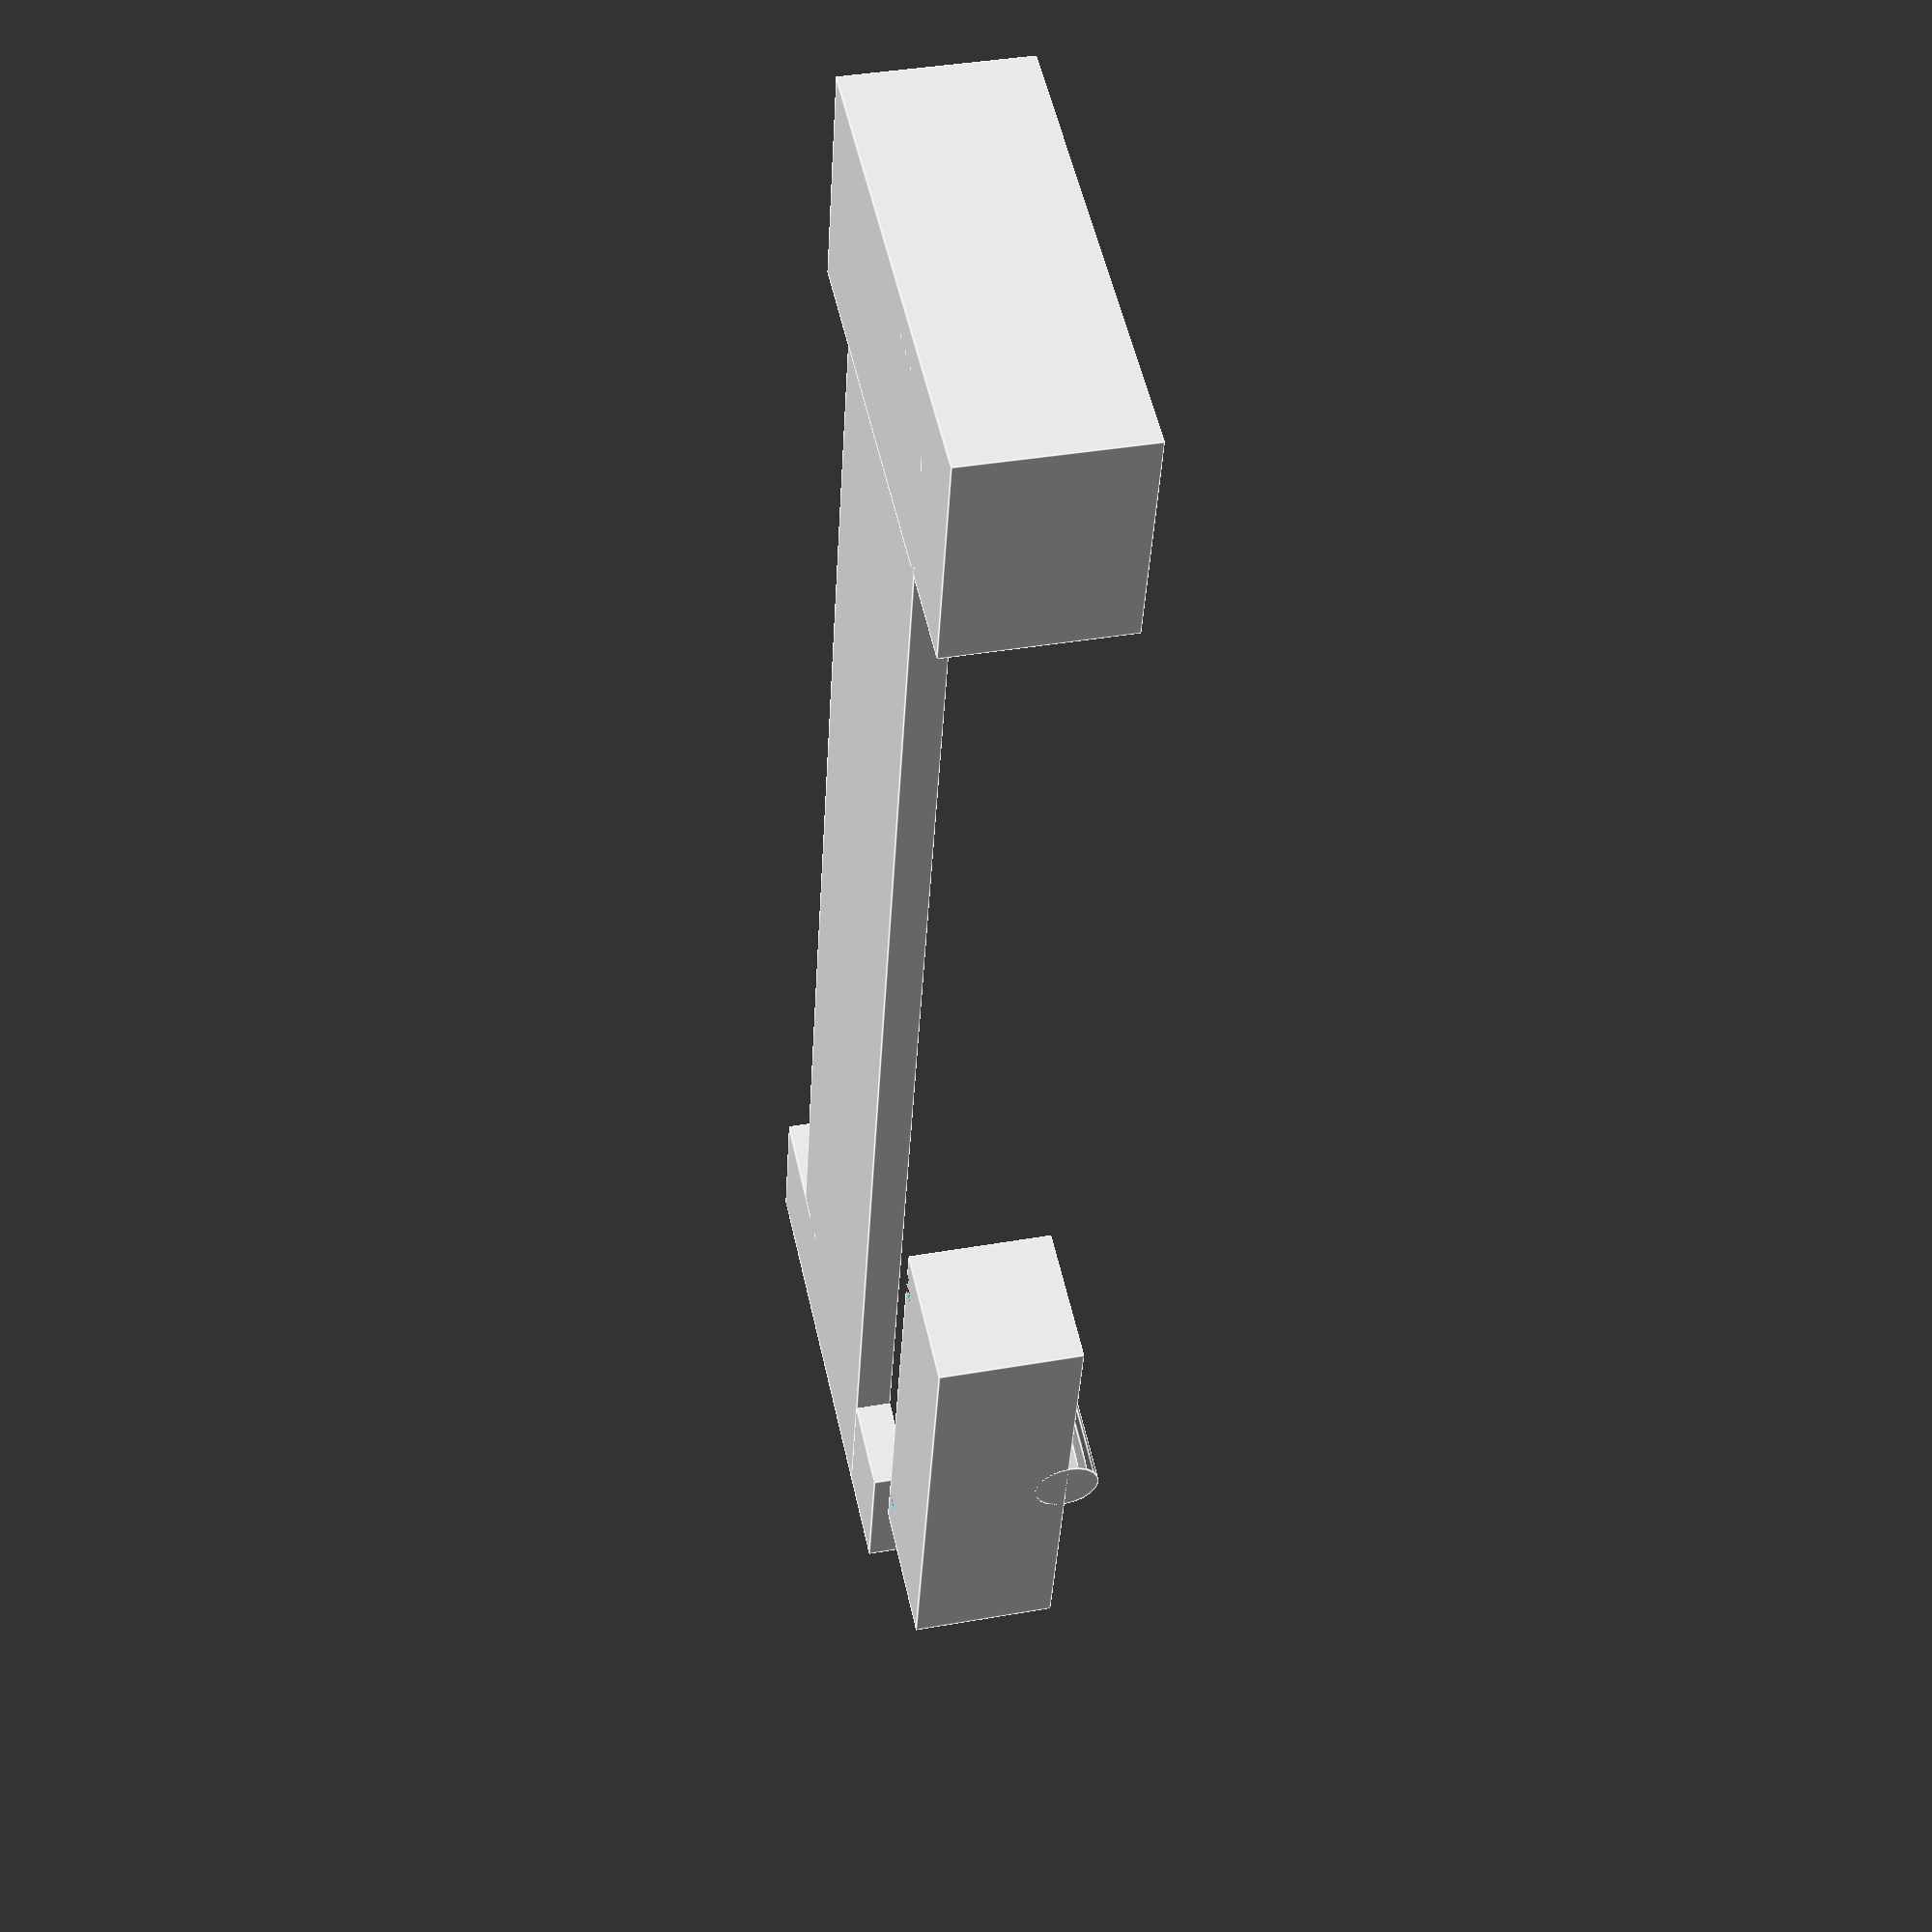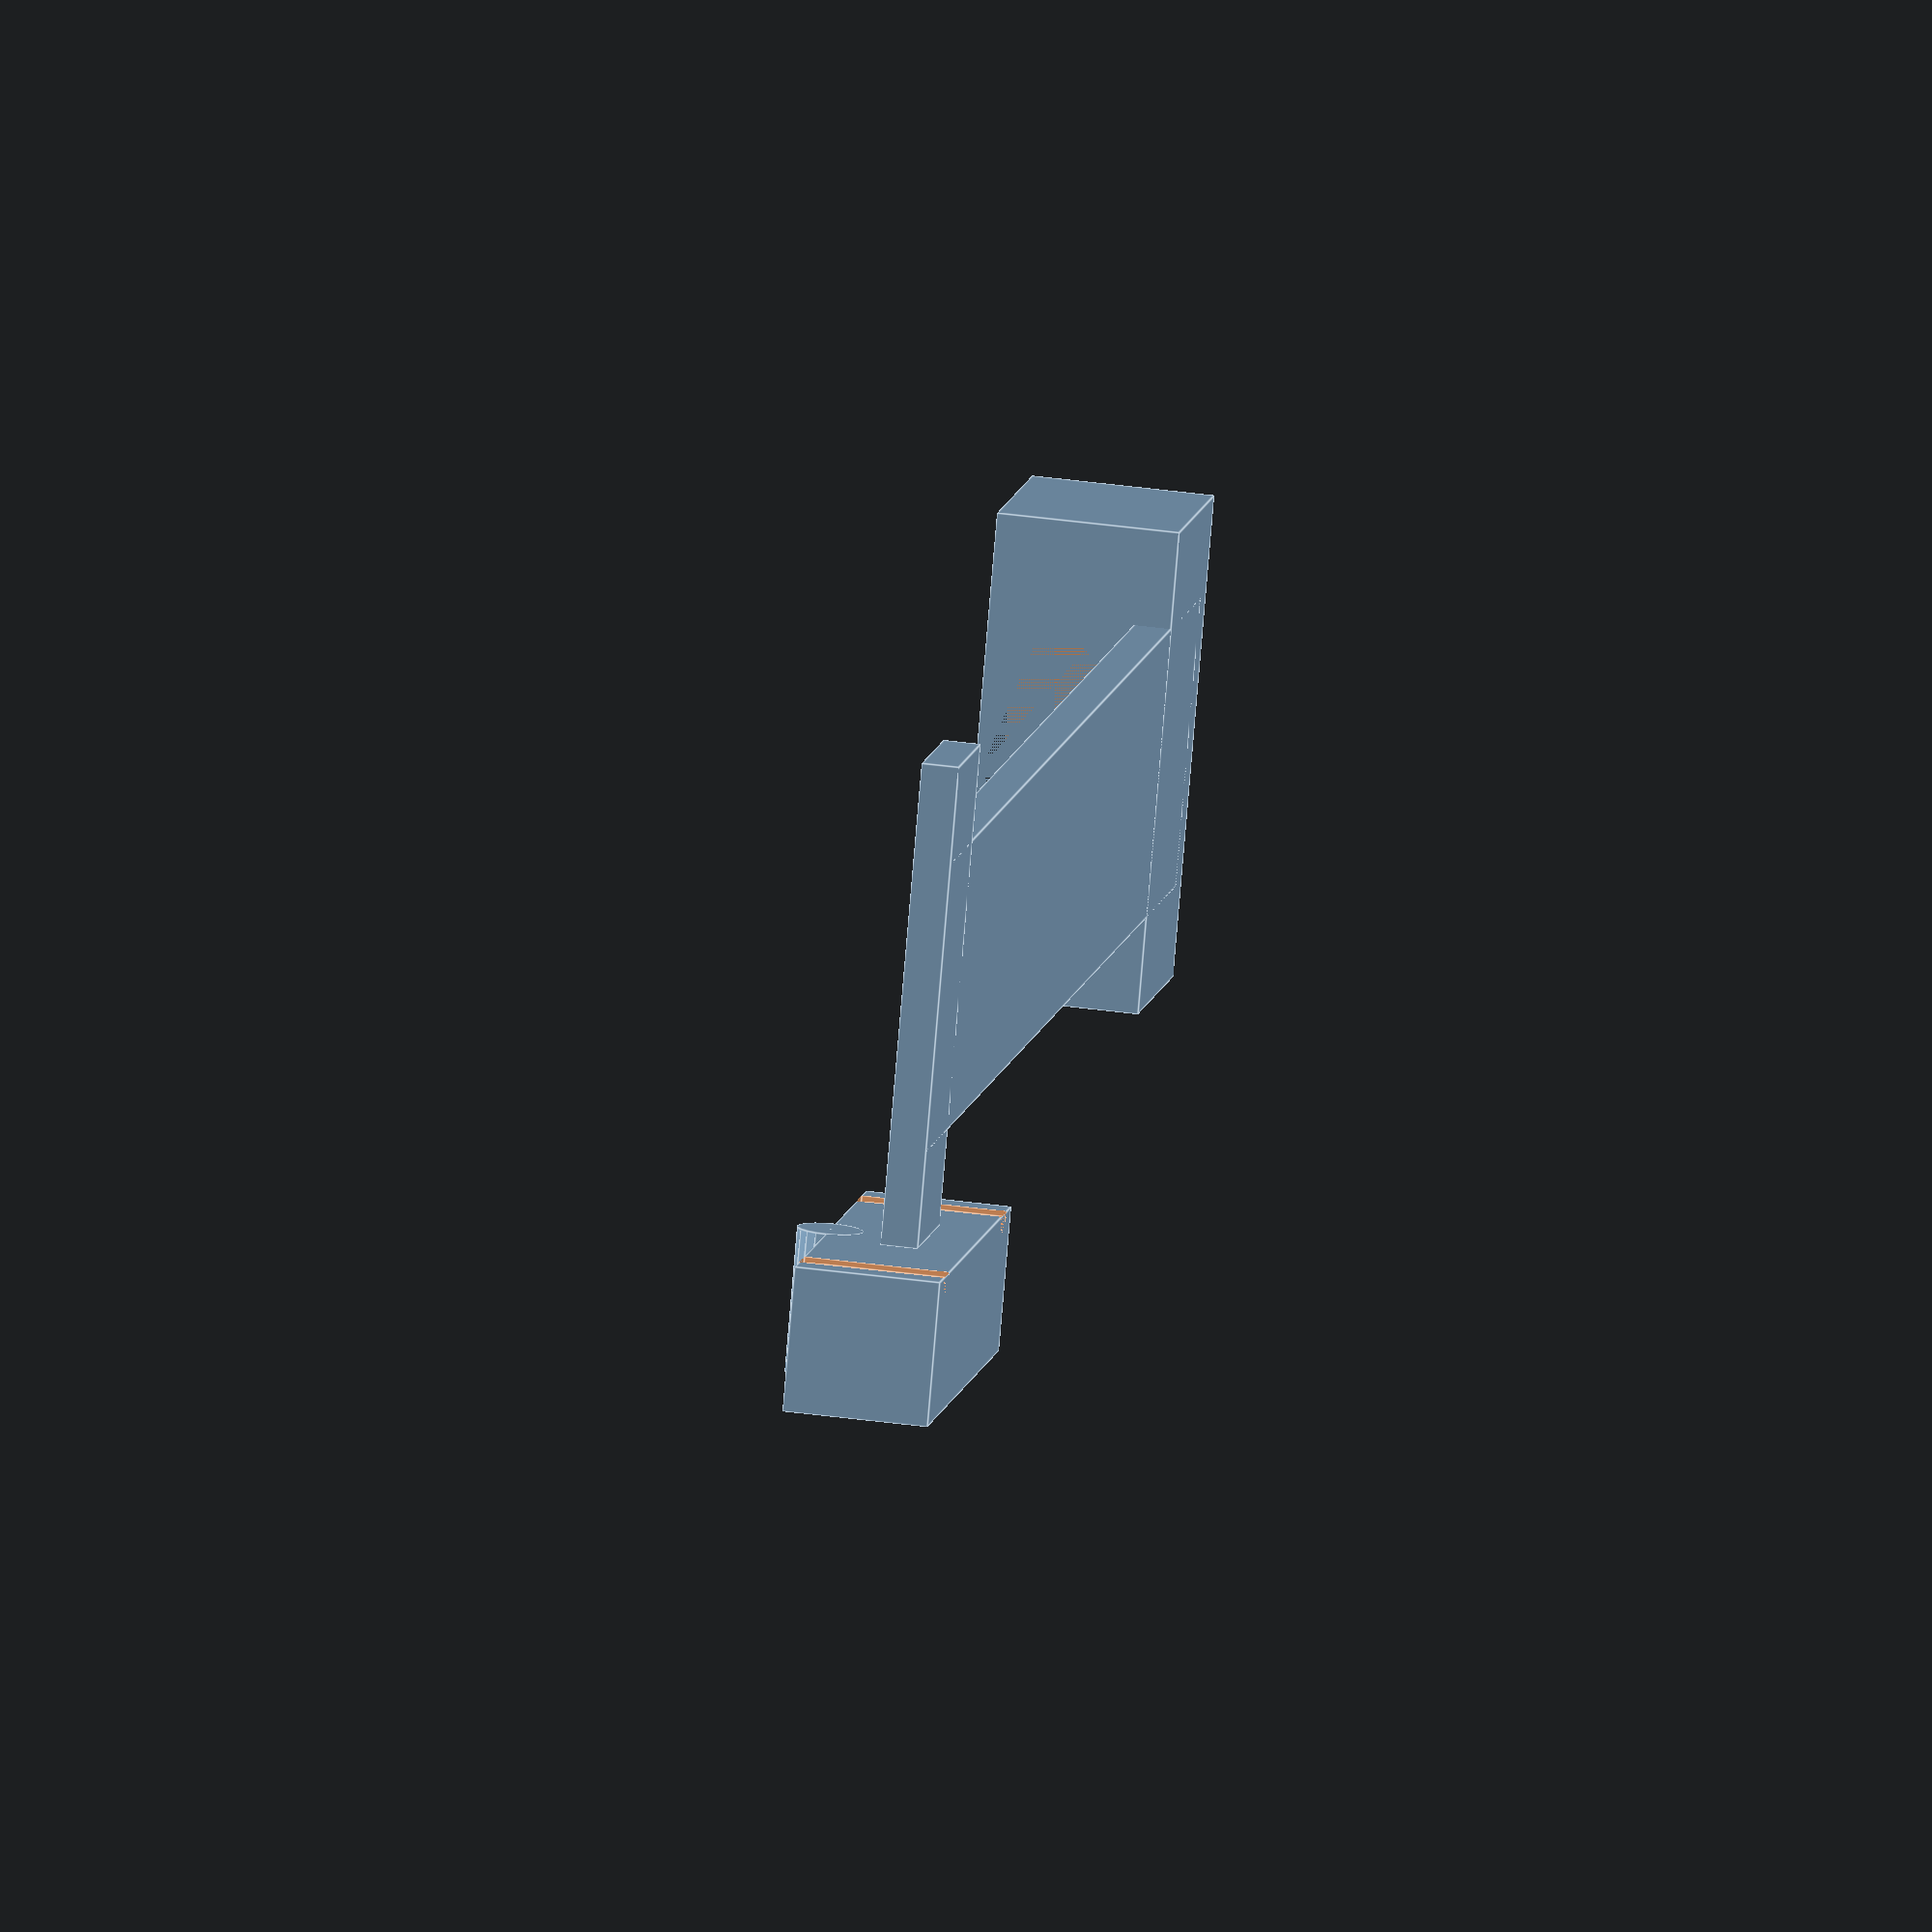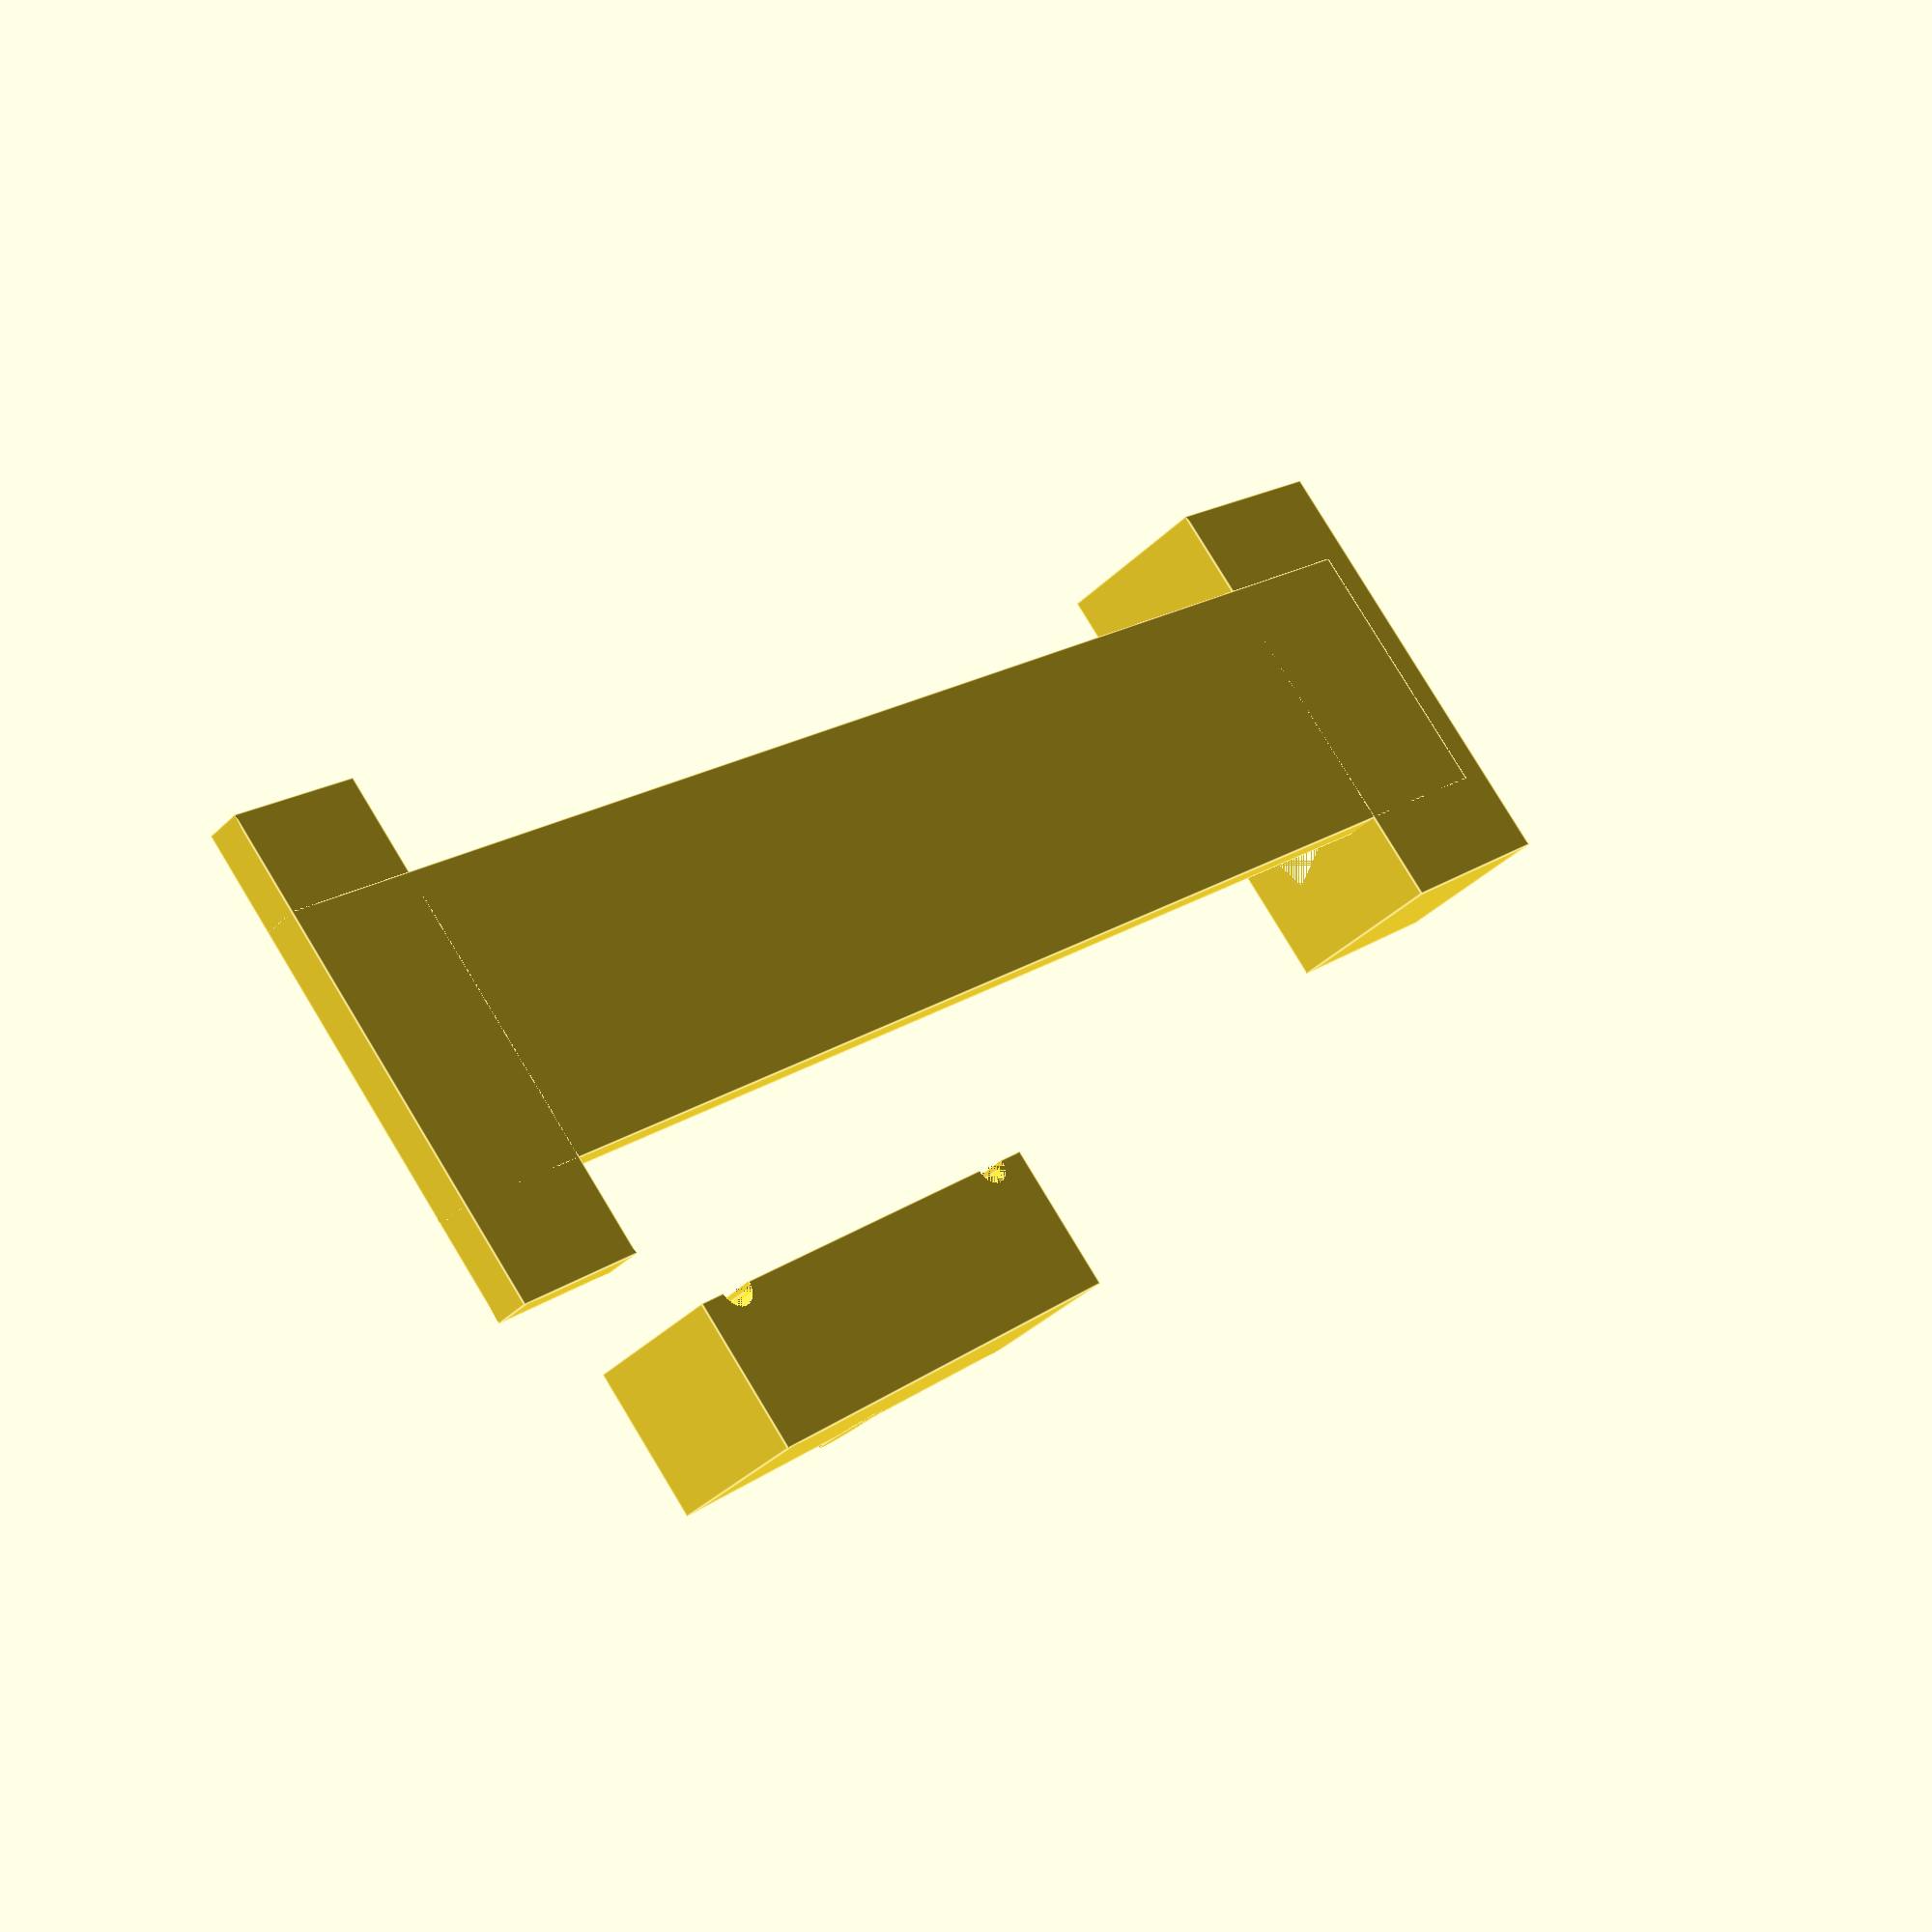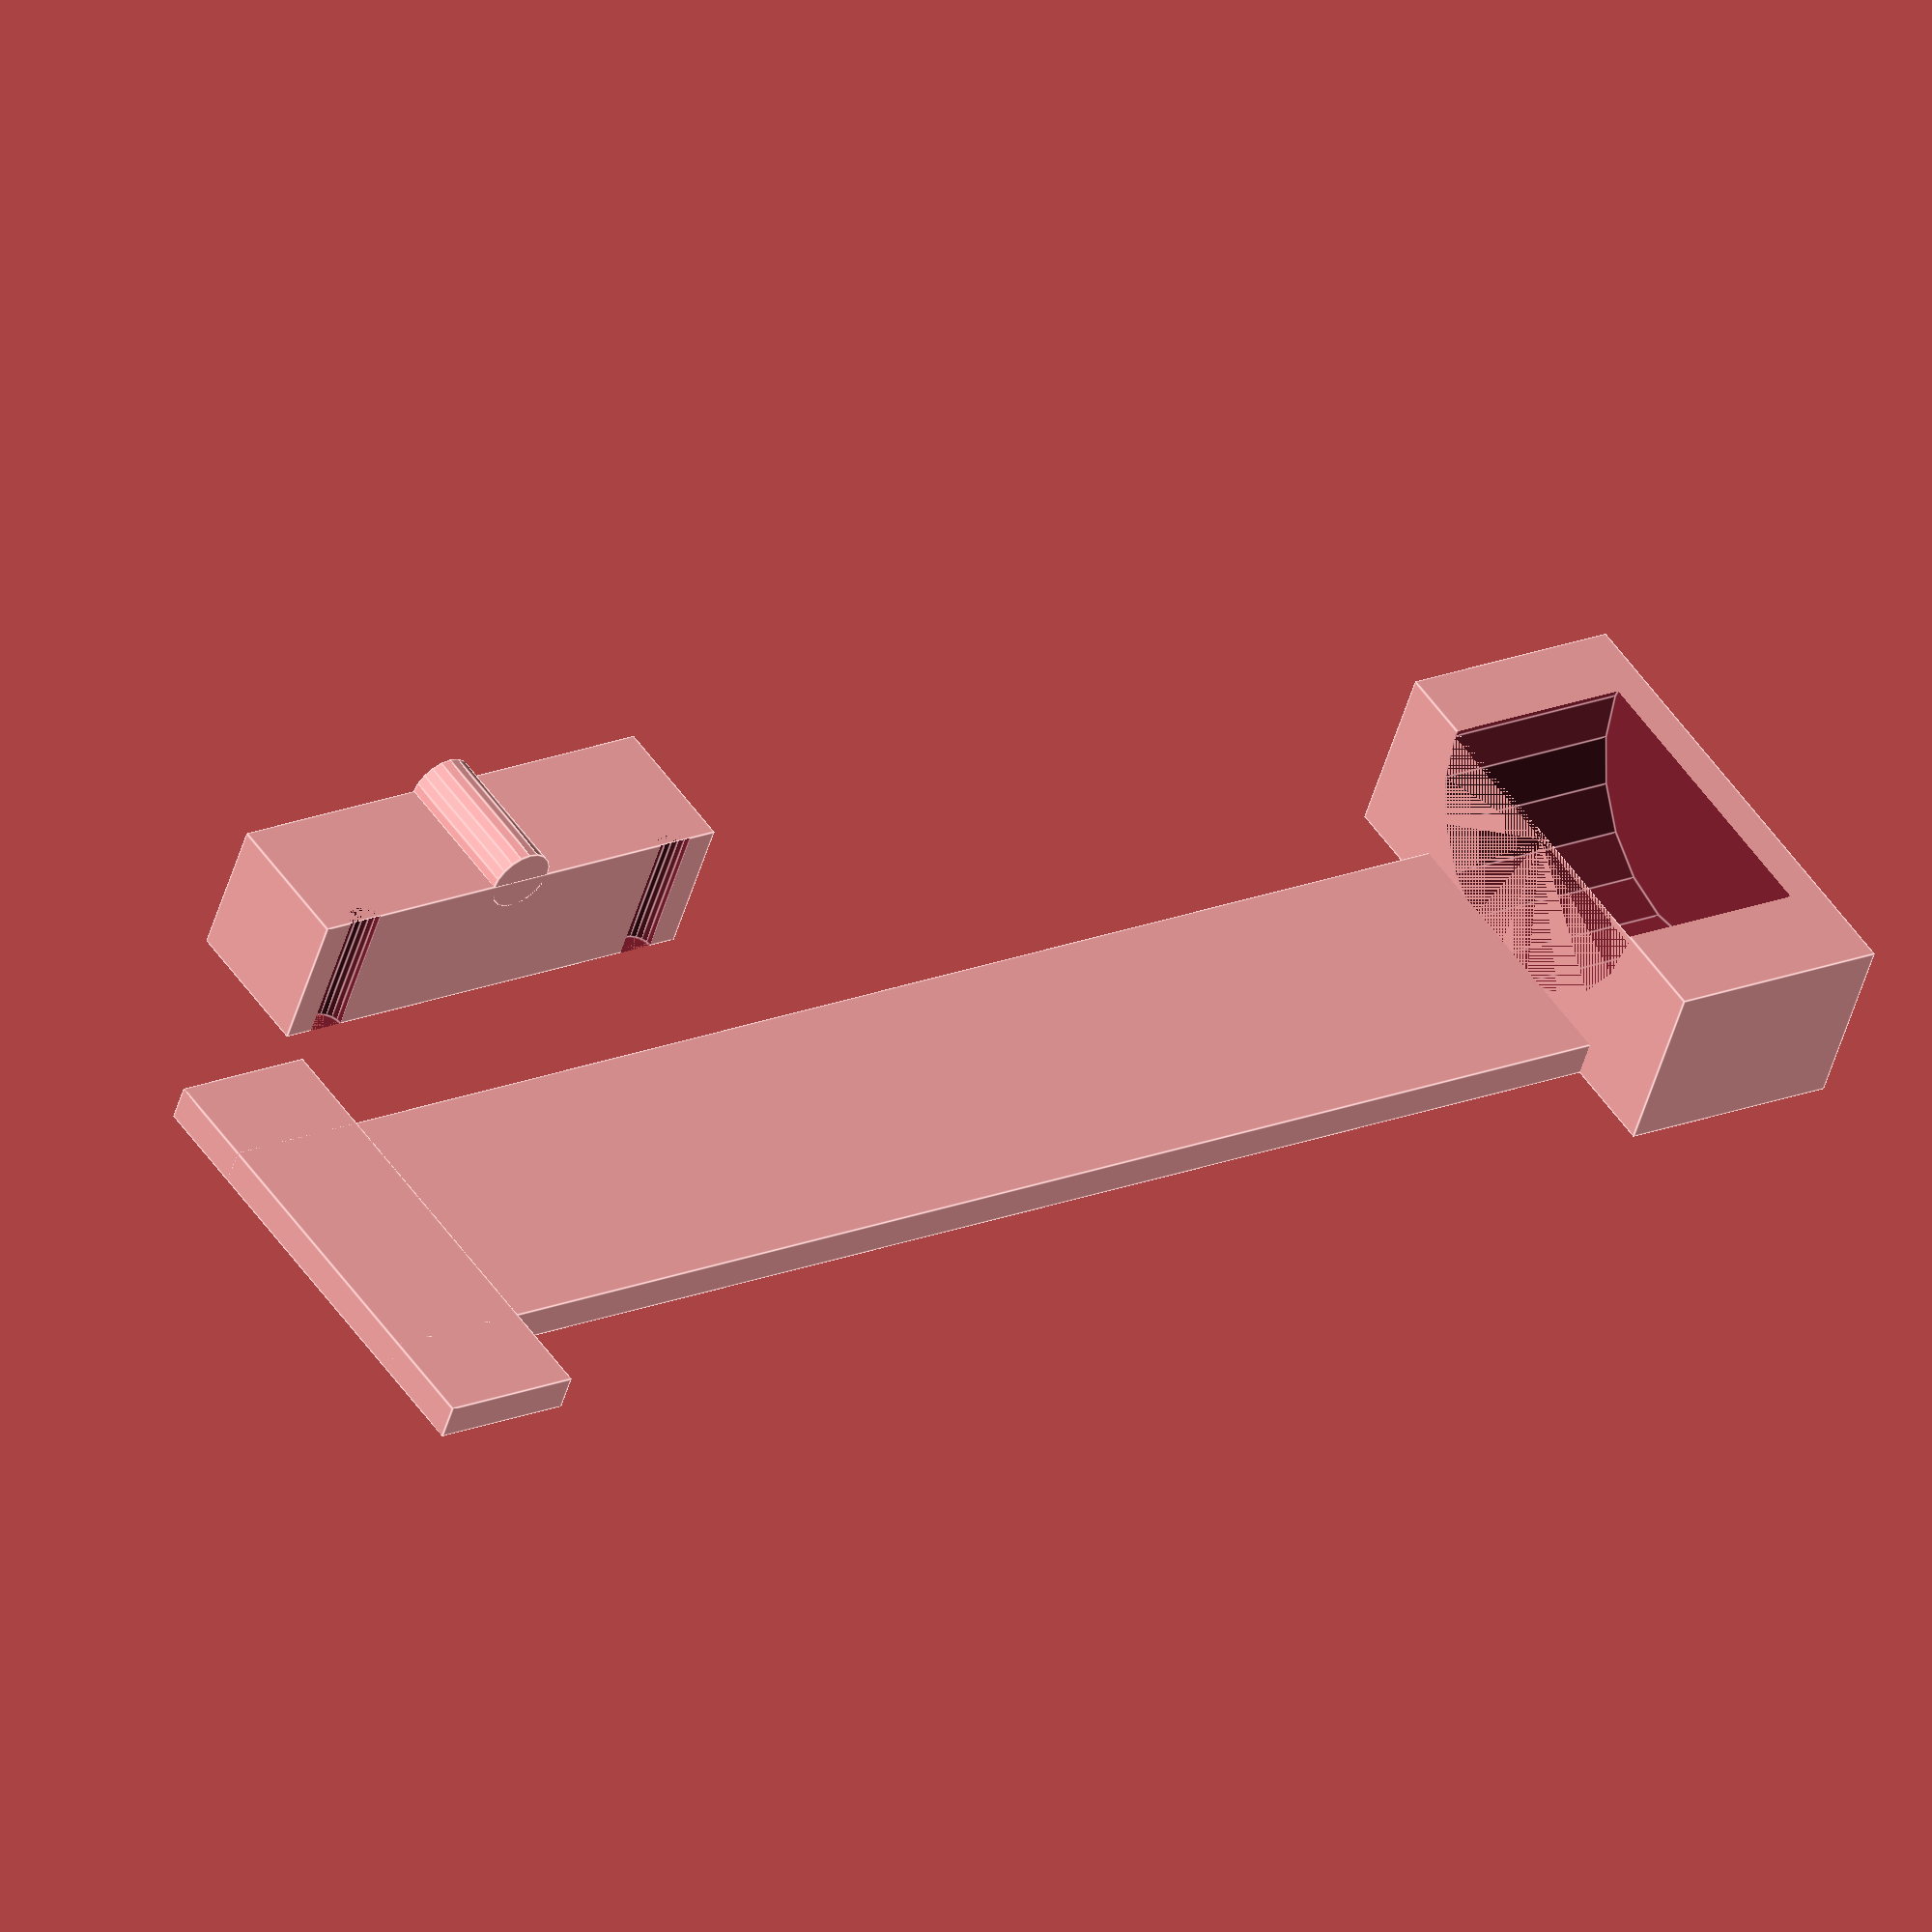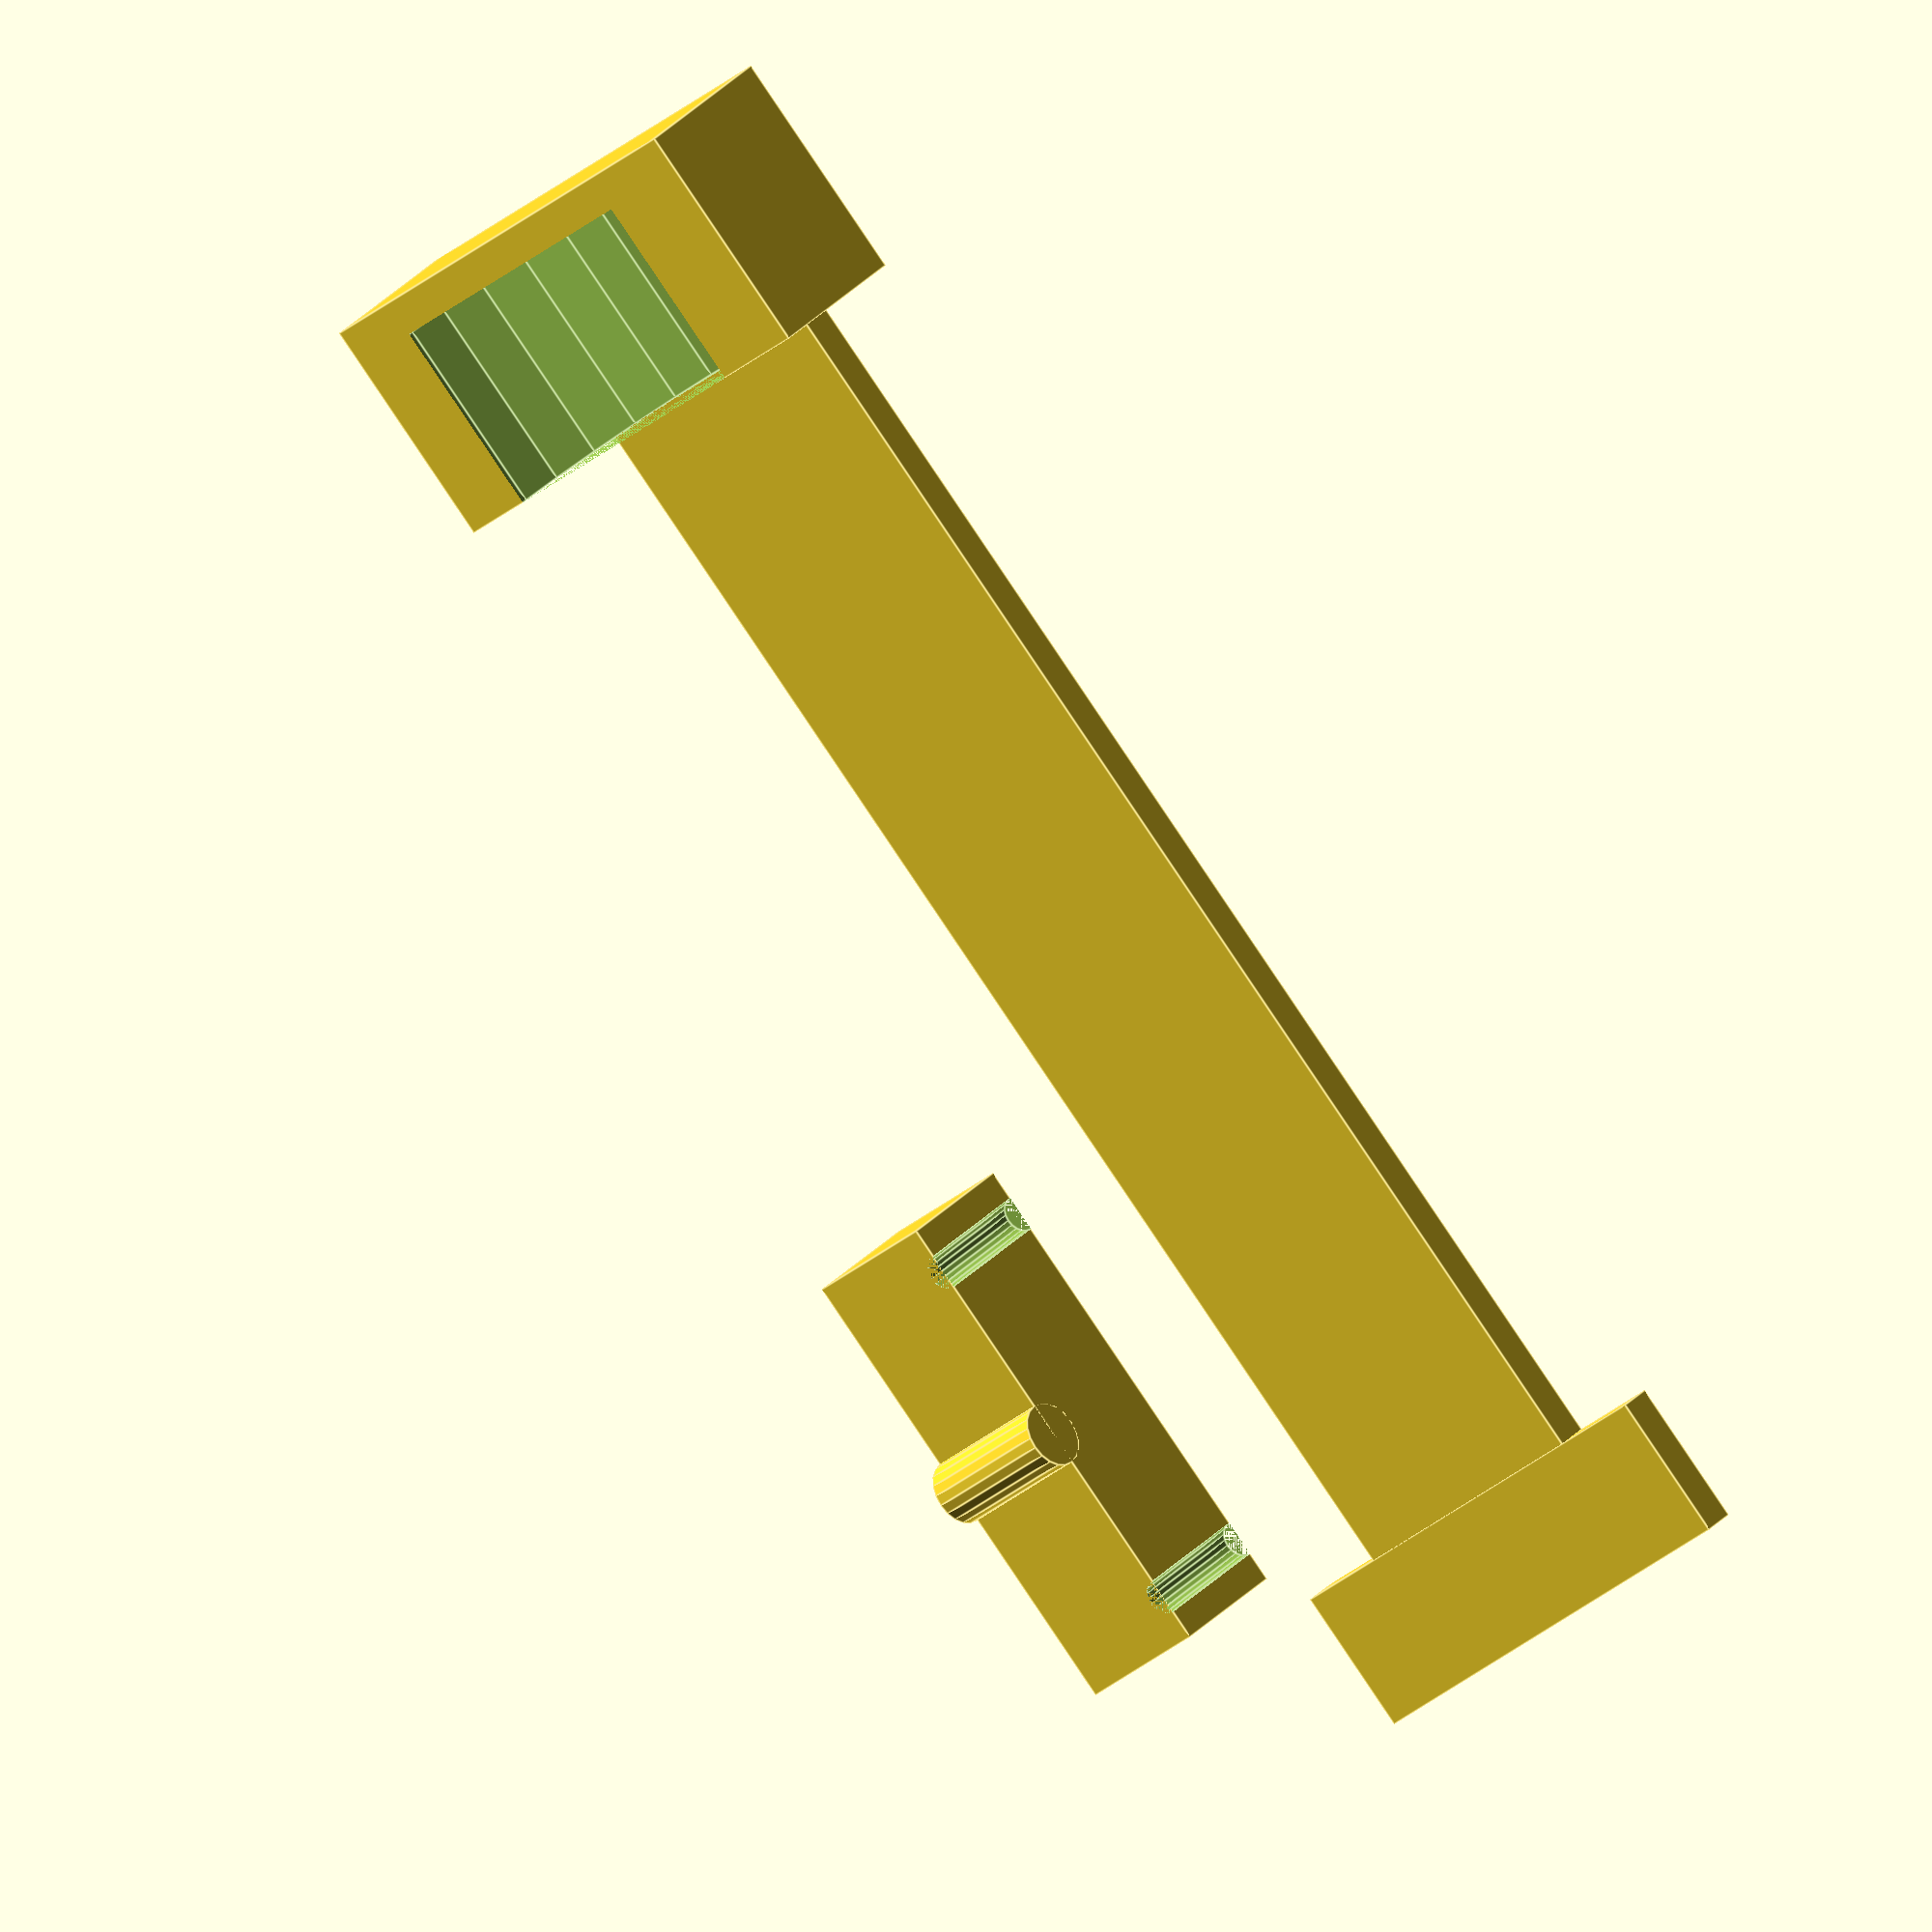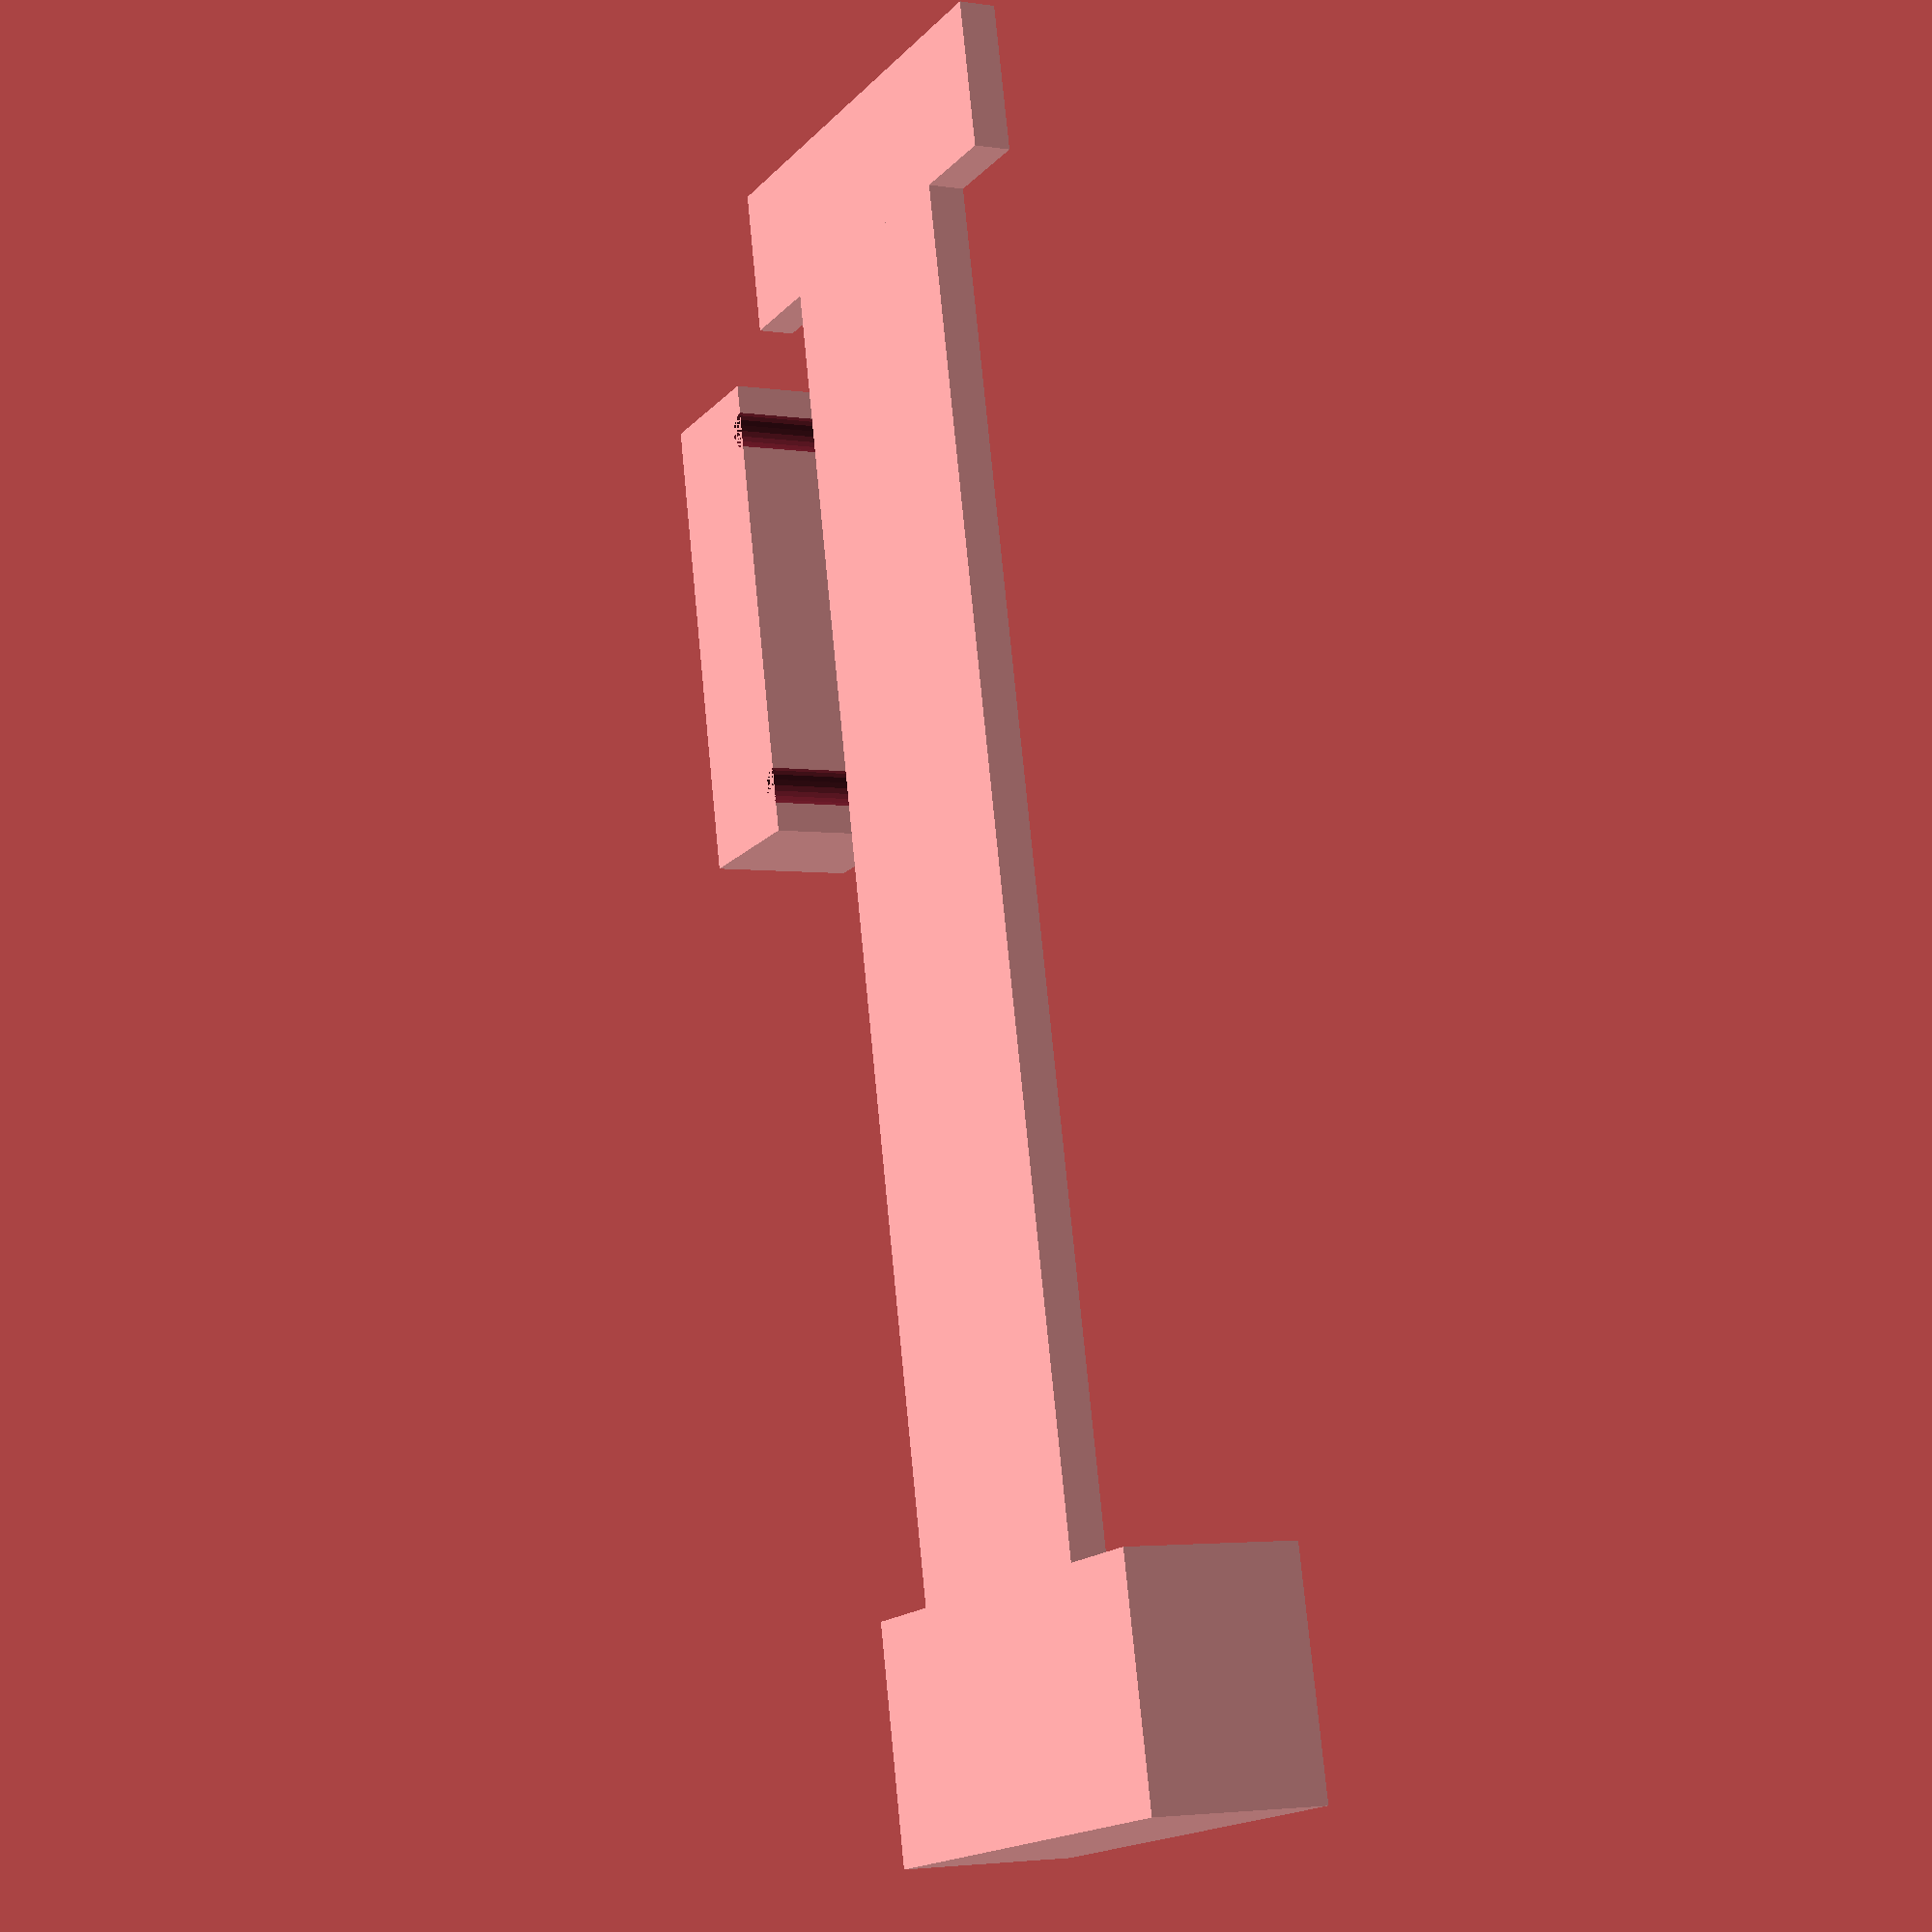
<openscad>
$fn = 20;

/*
 * These values are measured for our darts set etc
 */
electromagnet_radius = 20 + 1; // 2 cm + 1 mm
electromagnet_height = 27; // 2.7 cm
elastic_radius = 2.5; // 2.5 mm
flight_radius = 17.5 + 2; // 1.75 cm + 2 mm
shaft_radius = 4 + 1; // 4 mm + 1 mm
dart_length = 150; // 15 cm
flight_depth = 2; // 2 mm

padding = 10; // 1 cm
back_padding = electromagnet_height + 5;
device_length = 200; // 20 cm

sled_width = flight_radius; // Equal to the flight radius.
sled_height = 10; // 1 cm
sled_padding = (2 * elastic_radius) + 8; // Space between for structural integrity
sled_depth = (flight_radius * 2) + (sled_padding * 2);
sled_cutout_radius = shaft_radius - .5; // Subtract a bit from the structure so we can actually slide.

pin_depth = 5; // 5 mm

roof_height = 5;

module sled() {
    // Sled on the top of the barrel
    translate([0, 0, sled_height])
        rotate([0, 180, 0])
            difference() {
                union() {
                    cube([sled_width, sled_depth, flight_radius]);
                    translate([0, sled_depth / 2, 0])
                        rotate([0, 90, 0])
                            cylinder(r = sled_cutout_radius, h = sled_width);
                }

                //TODO: We need to cut out a cross where the dart rests.
                // might be easier to just use a saw :-)

                translate([sled_width, elastic_radius + 4, 0])
                    cylinder(r = elastic_radius, h = sled_width);

                translate([sled_width, sled_depth - elastic_radius - 4, 0])
                    cylinder(r = elastic_radius, h = sled_width);
            }
}

module roof() {
    difference() {
        union() {
            cube([device_length + electromagnet_height, flight_radius * 2, roof_height]);

            translate([device_length,-sled_padding, 0])
                cube([back_padding, sled_depth, flight_radius + padding / 2]);

            translate([0, -sled_padding, 0])
                cube([sled_height * 2, sled_depth, roof_height]);
        }

        translate([device_length, 0, roof_height / 2])
            electromagnet();
    }
}

module barrel() {
    difference() {
        union() {
            // Dart barrel
            cube([device_length, flight_radius * 2, flight_radius + padding]);

            // Sled on the front of the barrel for holding the elastic band
            translate([sled_height, - sled_padding, flight_radius + padding + sled_width])
                rotate([0, 180, 0])
                    difference() {
                        // Pillar cube
                        translate([- sled_height, 0, 0])
                            cube([sled_height * 2, sled_depth, flight_radius + padding + sled_width]);

                        // Gap between pillars
                        translate([- sled_height, sled_padding, 0])
                            cube([sled_height * 2, flight_radius * 2, sled_width]);

                        // Right cutout
                        translate([sled_height, elastic_radius + 4, 0])
                            cylinder(r = elastic_radius, h = flight_radius + padding + sled_width);

                        // Top right cutout
                        translate([- sled_height, elastic_radius + 4, 0])
                            rotate([0, 90, 0])
                                cylinder(r = elastic_radius, h = sled_width);

                        // Left cutout
                        translate([sled_height, sled_depth - elastic_radius - 4, 0])
                            cylinder(r = elastic_radius, h = flight_radius + padding + sled_width);

                        // Top left cutout
                        translate([- sled_height, sled_depth - elastic_radius - 4, 0])
                            rotate([0, 90, 0])
                                cylinder(r = elastic_radius, h = sled_width);
                    }

            translate([device_length, - sled_padding, 0])
                difference() {
                    // Guard on the back
                    cube([back_padding, sled_depth, padding + flight_radius]);

                    // Electromagnet cutout
                    rotate([0, 90, 0])
                        translate([- padding - flight_radius, sled_padding + flight_radius, 0])
                            cylinder(r = electromagnet_radius, h = electromagnet_height);

                    // Left pin
                    translate([back_padding / 2, sled_padding / 2, padding + flight_radius - pin_depth])
                        cylinder(r = elastic_radius, h = pin_depth);

                    // Right pin
                    translate([back_padding / 2,
                                sled_padding + flight_radius * 2 + sled_padding / 2,
                                padding + flight_radius - pin_depth])
                        cylinder(r = elastic_radius, h = pin_depth);
                }
        }

        // Shaft cutout
        rotate([0, 90, 0])
            translate([- flight_radius - padding, flight_radius, 0])
                cylinder(r = shaft_radius, h = device_length);

        // Flight cutout
        translate([0, flight_radius - (flight_depth / 2), padding])
            cube([device_length, flight_depth, flight_radius + 1]);
    }
}

module electromagnet() {
    translate([0, electromagnet_radius, electromagnet_radius])
        rotate([0, 90, 0])
            cylinder(r = electromagnet_radius, h = electromagnet_height);
}

//barrel();

roof();

translate([90, 80, 9.5])
    rotate([0, 0, 90])
        sled();
</openscad>
<views>
elev=322.2 azim=255.5 roll=257.3 proj=p view=edges
elev=320.7 azim=150.1 roll=99.7 proj=o view=edges
elev=217.7 azim=42.0 roll=39.3 proj=p view=edges
elev=49.5 azim=325.2 roll=344.0 proj=o view=edges
elev=332.3 azim=229.0 roll=31.6 proj=o view=edges
elev=3.0 azim=102.0 roll=242.0 proj=p view=solid
</views>
